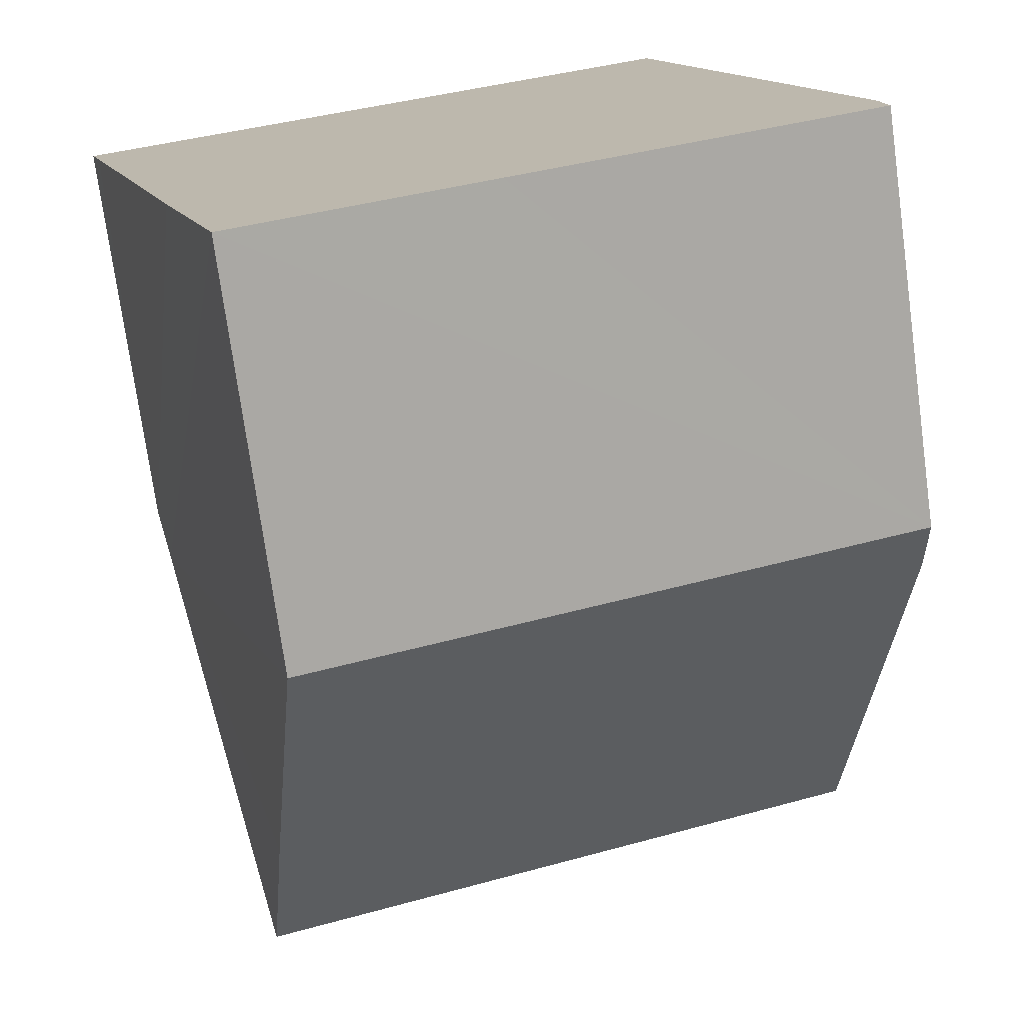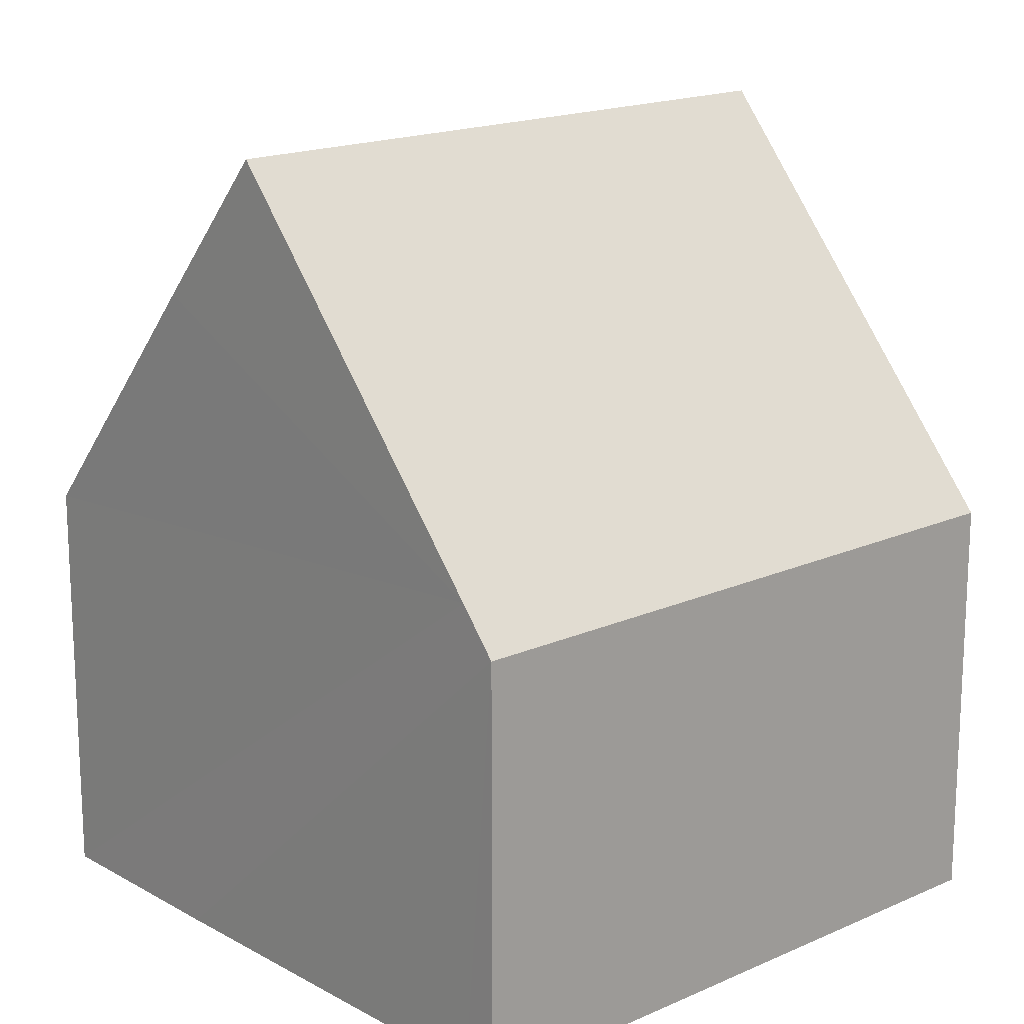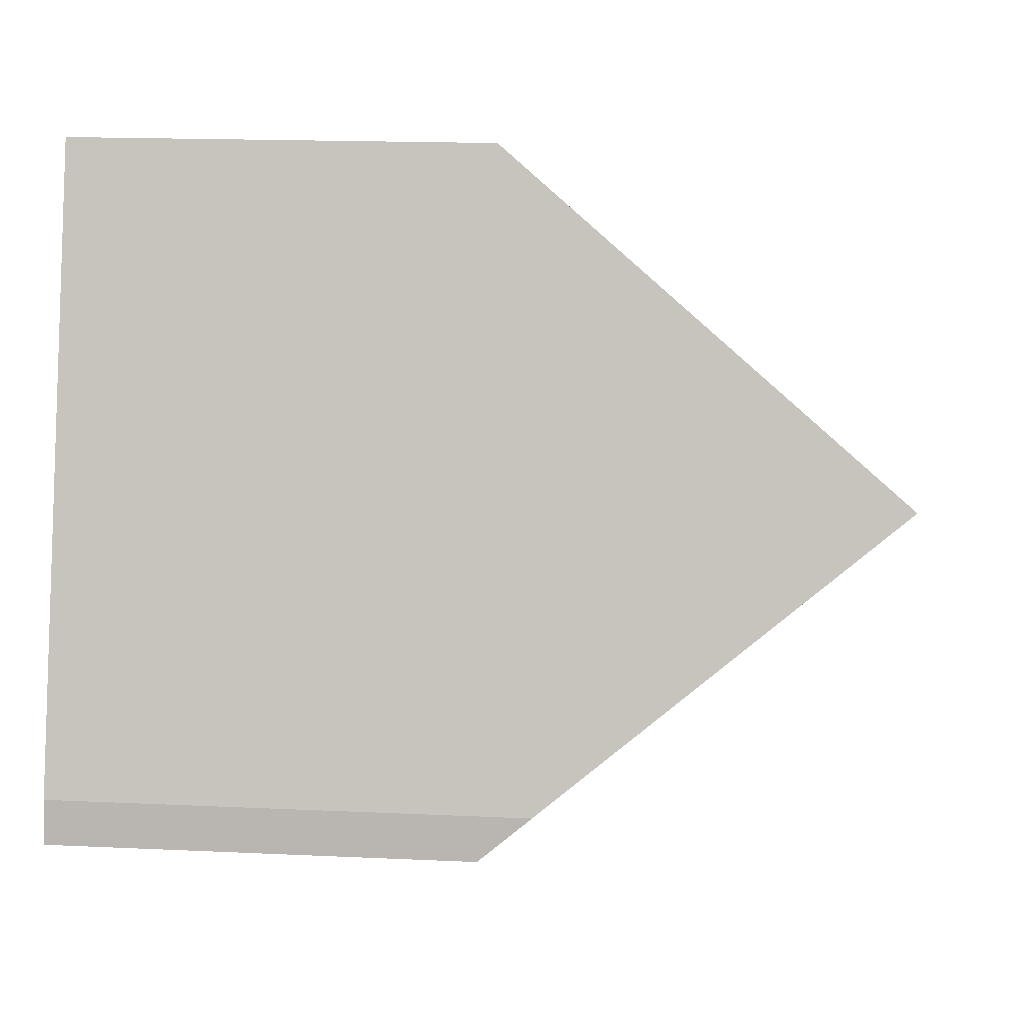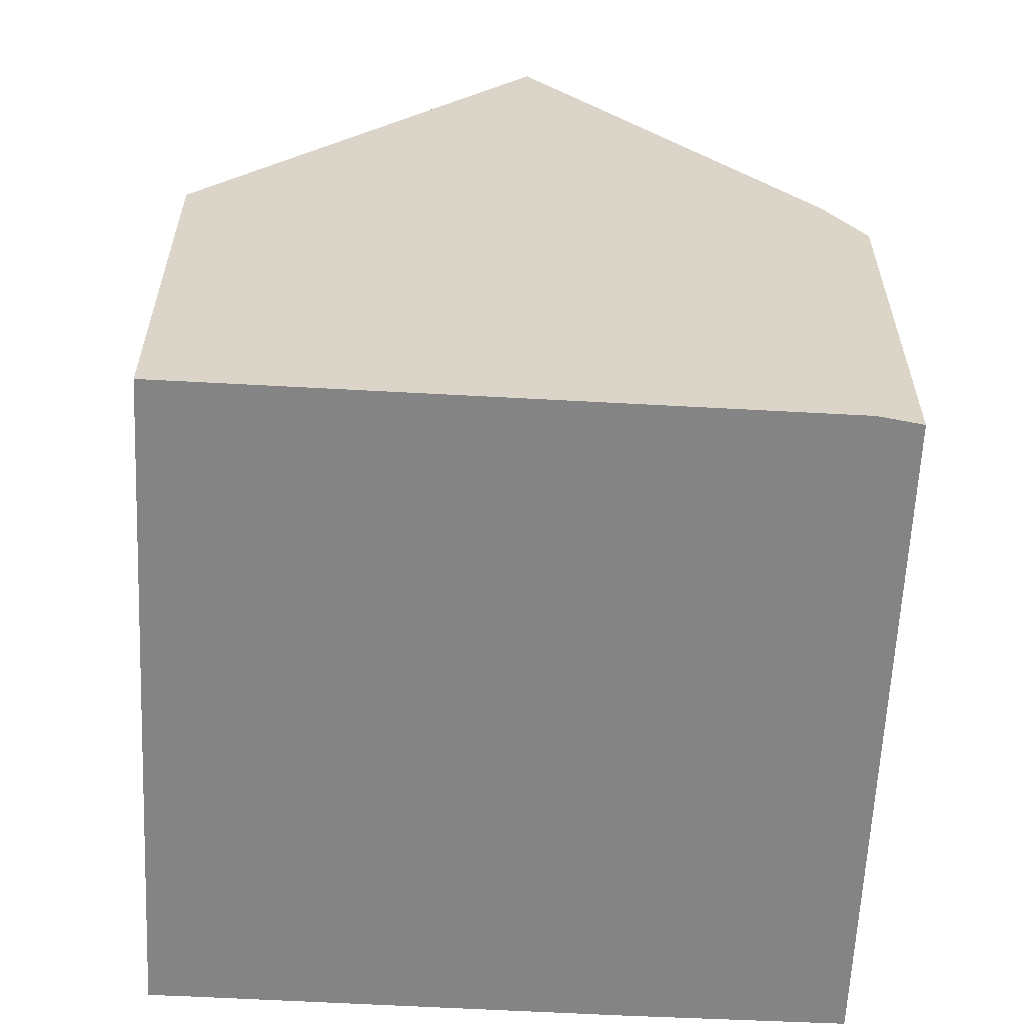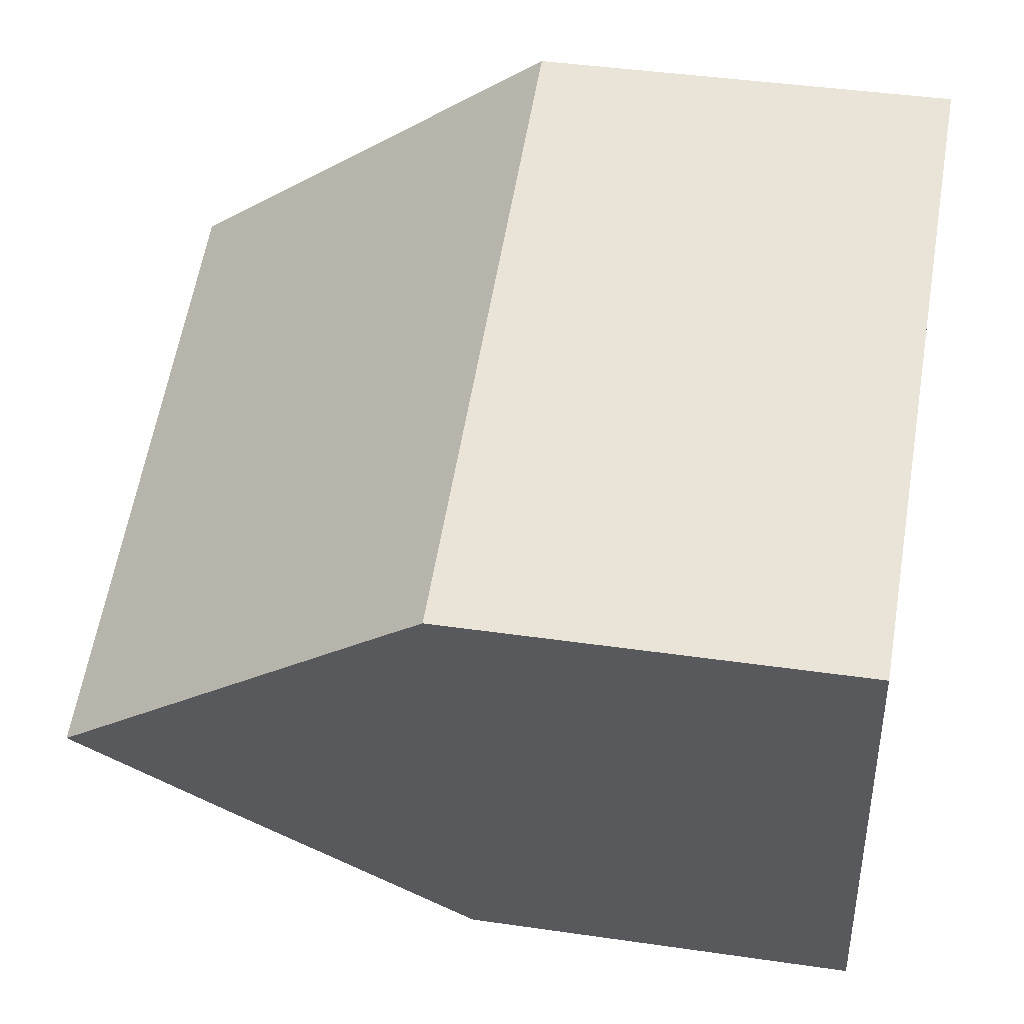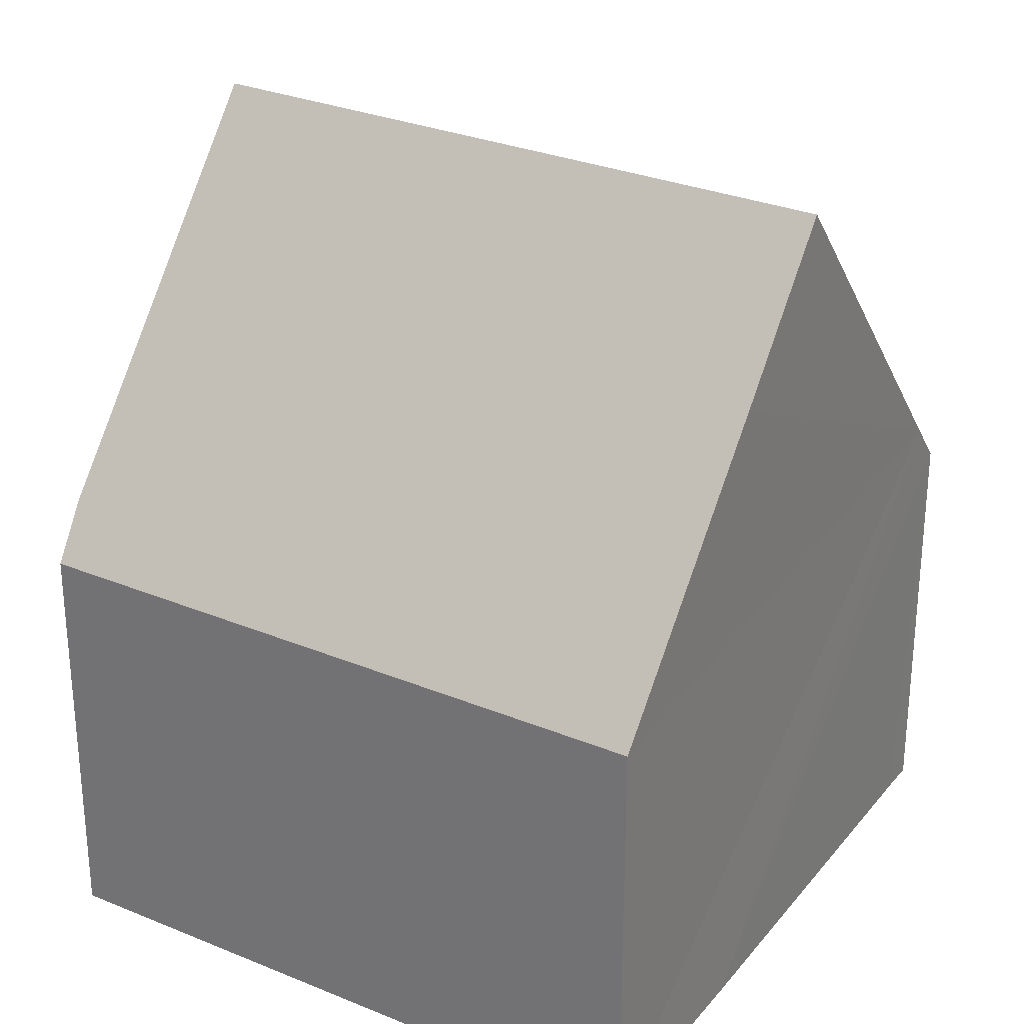
<metadata>
{"format":"obj","ext":"obj","renderer":"f3d","projection":"perspective","resolution":1024,"background":"white","views":[{"elev":-73.9,"azim":7.8,"up":"+Z"},{"elev":17.2,"azim":-59.8,"up":"+Y"},{"elev":16.2,"azim":95.6,"up":"+Z"},{"elev":-61.3,"azim":69.3,"up":"+Y"},{"elev":40.9,"azim":-79.9,"up":"+Z"},{"elev":29.2,"azim":-166.5,"up":"+Y"}]}
</metadata>
<code>
v  1.911 9.155 -6.049
v  6.327 5.693 -7.687
v  2.815 5.693 -8.829
v  11.33 5.692 -6.06
v  11.24 6.394 -5.468
v  10.02 11.18 -1.614
v  1.59 10.42 -5.029
v  1.397 11.18 -4.418
v  8.625 5.693 2.805
v  0.159 6.301 -0.488
v  0 5.693 3.486e-16
v  2.815 5.406e-16 -8.829
v  1.911 3.704e-16 -6.049
v  1.59 3.079e-16 -5.029
v  0.159 2.988e-17 -0.488
v  0 0 0
v  1.397 2.705e-16 -4.418
v  8.625 -1.718e-16 2.805
v  10.02 9.883e-17 -1.614
v  11.24 3.348e-16 -5.468
v  11.33 3.711e-16 -6.06
v  6.327 4.707e-16 -7.687
g defaultobject
f 1 2 3
f 2 1 4
f 4 1 5
f 5 1 6
f 6 1 7
f 6 7 8
f 9 10 11
f 10 9 8
f 8 9 6
f 7 10 8
f 10 7 1
f 10 1 3
f 10 3 12
f 10 12 13
f 10 13 11
f 11 13 14
f 11 14 15
f 11 15 16
f 15 14 17
f 16 9 11
f 9 16 18
f 9 5 6
f 5 9 18
f 5 18 19
f 5 19 20
f 20 4 5
f 4 20 21
f 2 12 3
f 12 2 4
f 12 4 22
f 22 4 21
f 16 19 18
f 19 16 20
f 20 16 21
f 21 16 22
f 22 16 15
f 15 12 22
f 12 15 17
f 12 17 14
f 12 14 13

</code>
